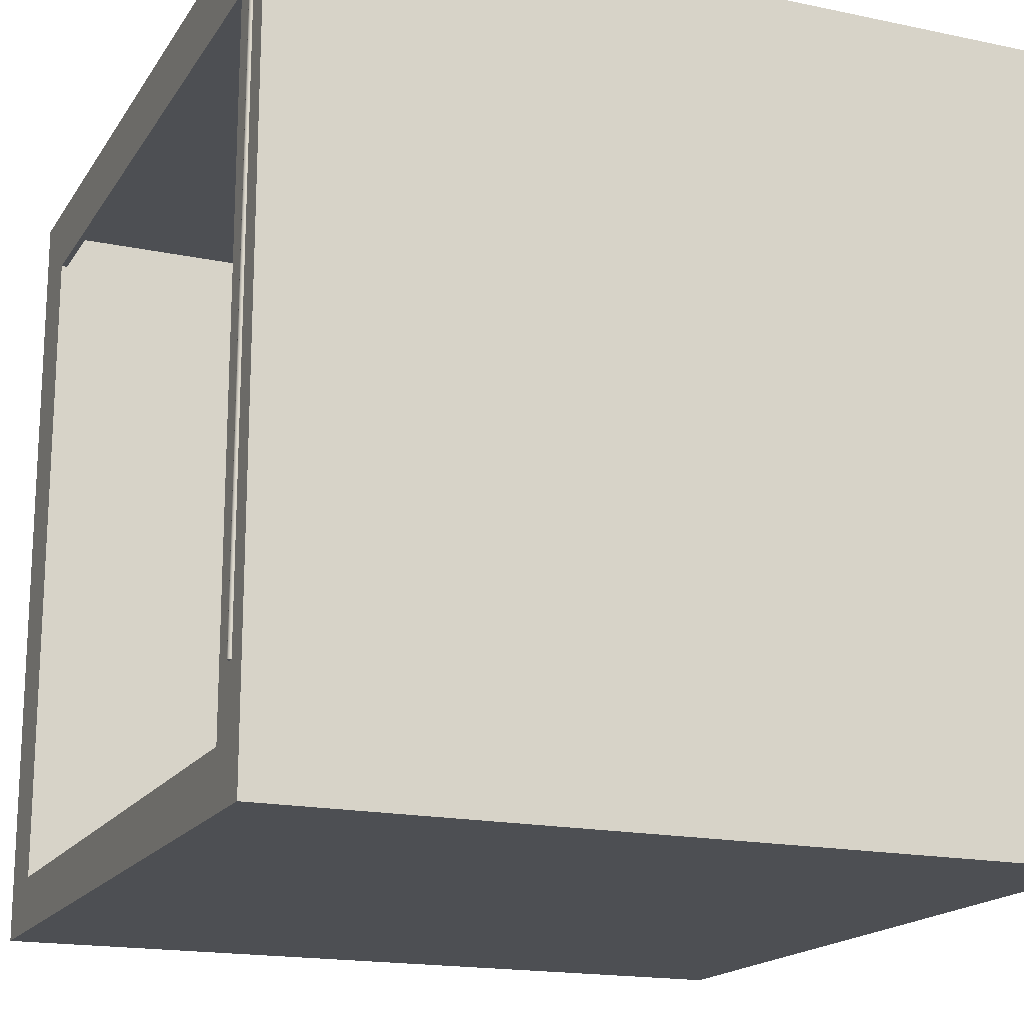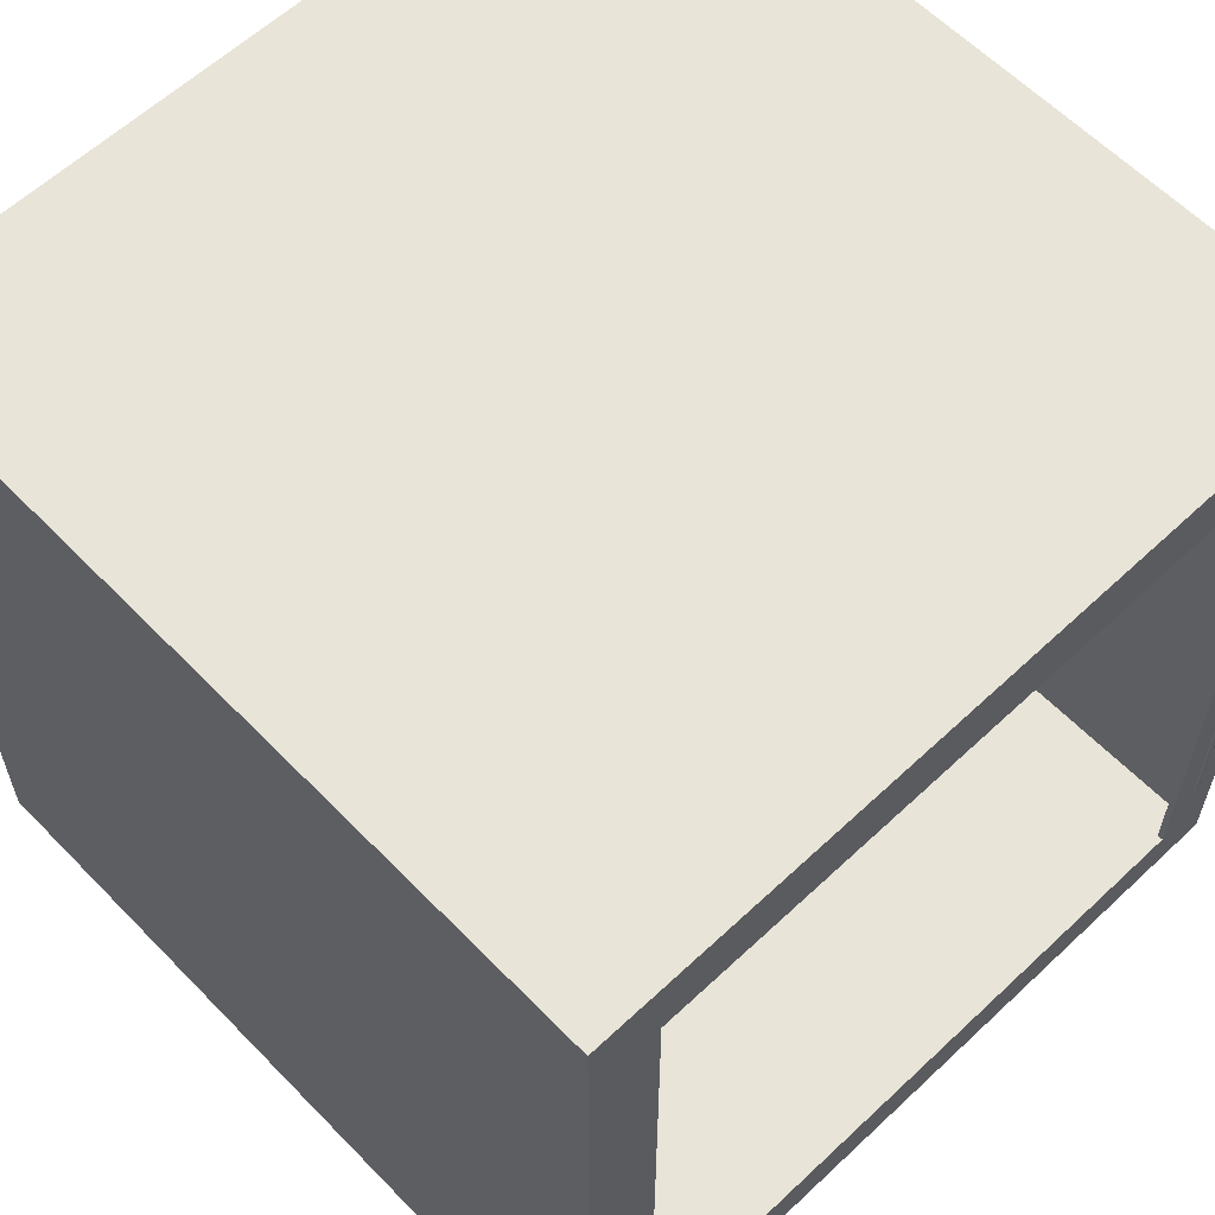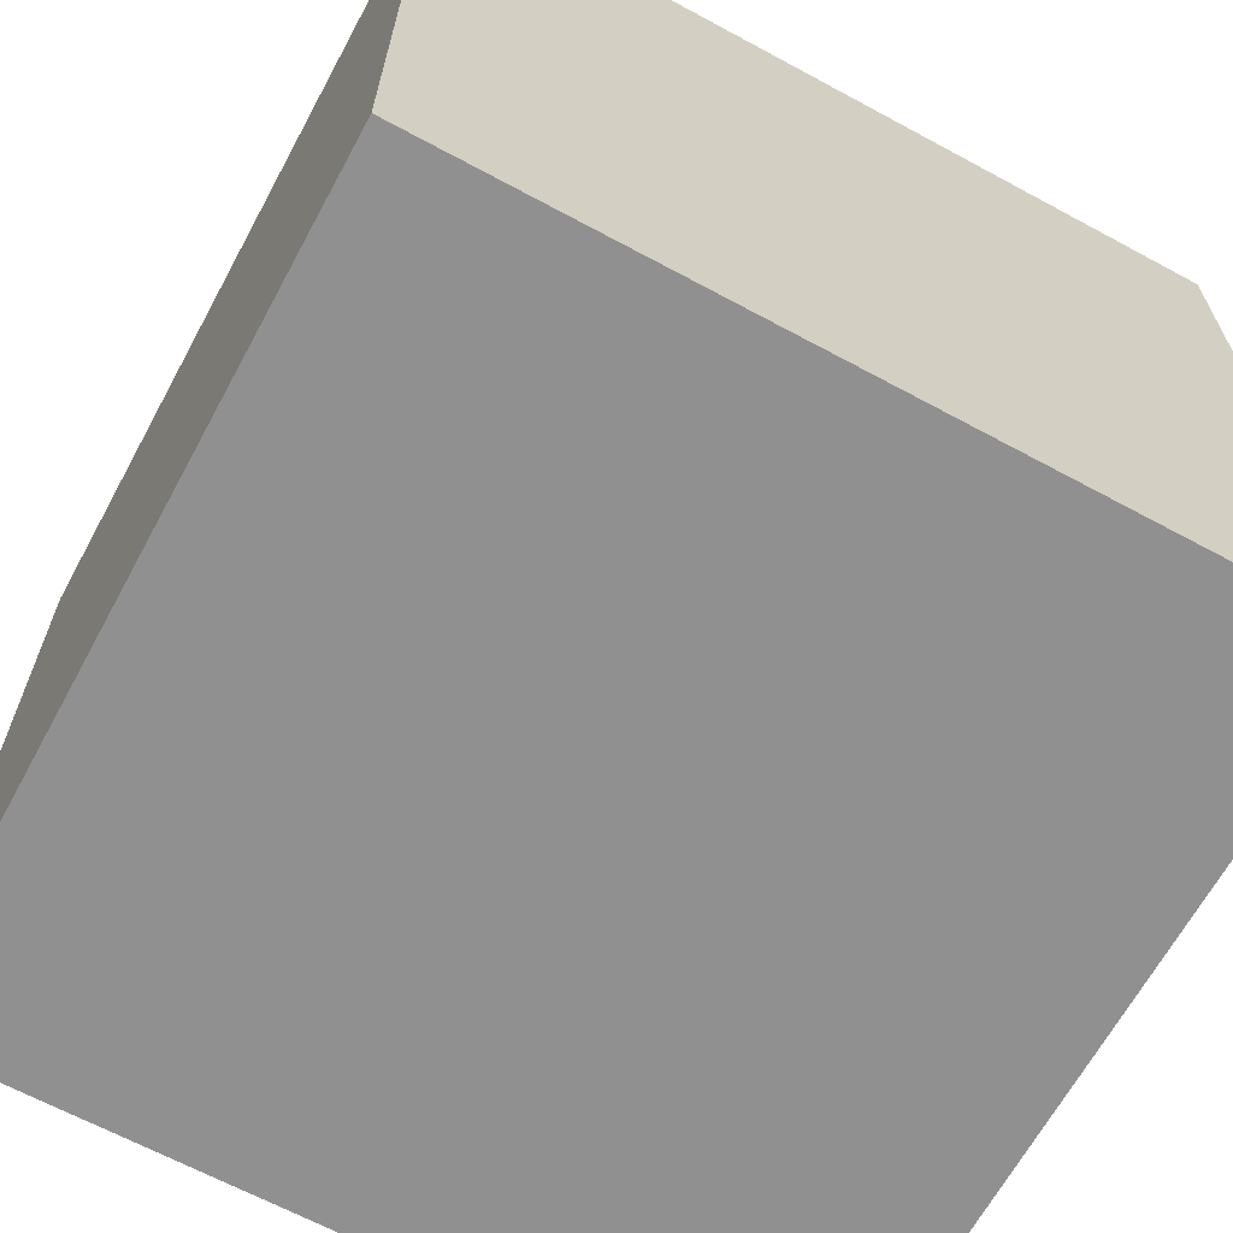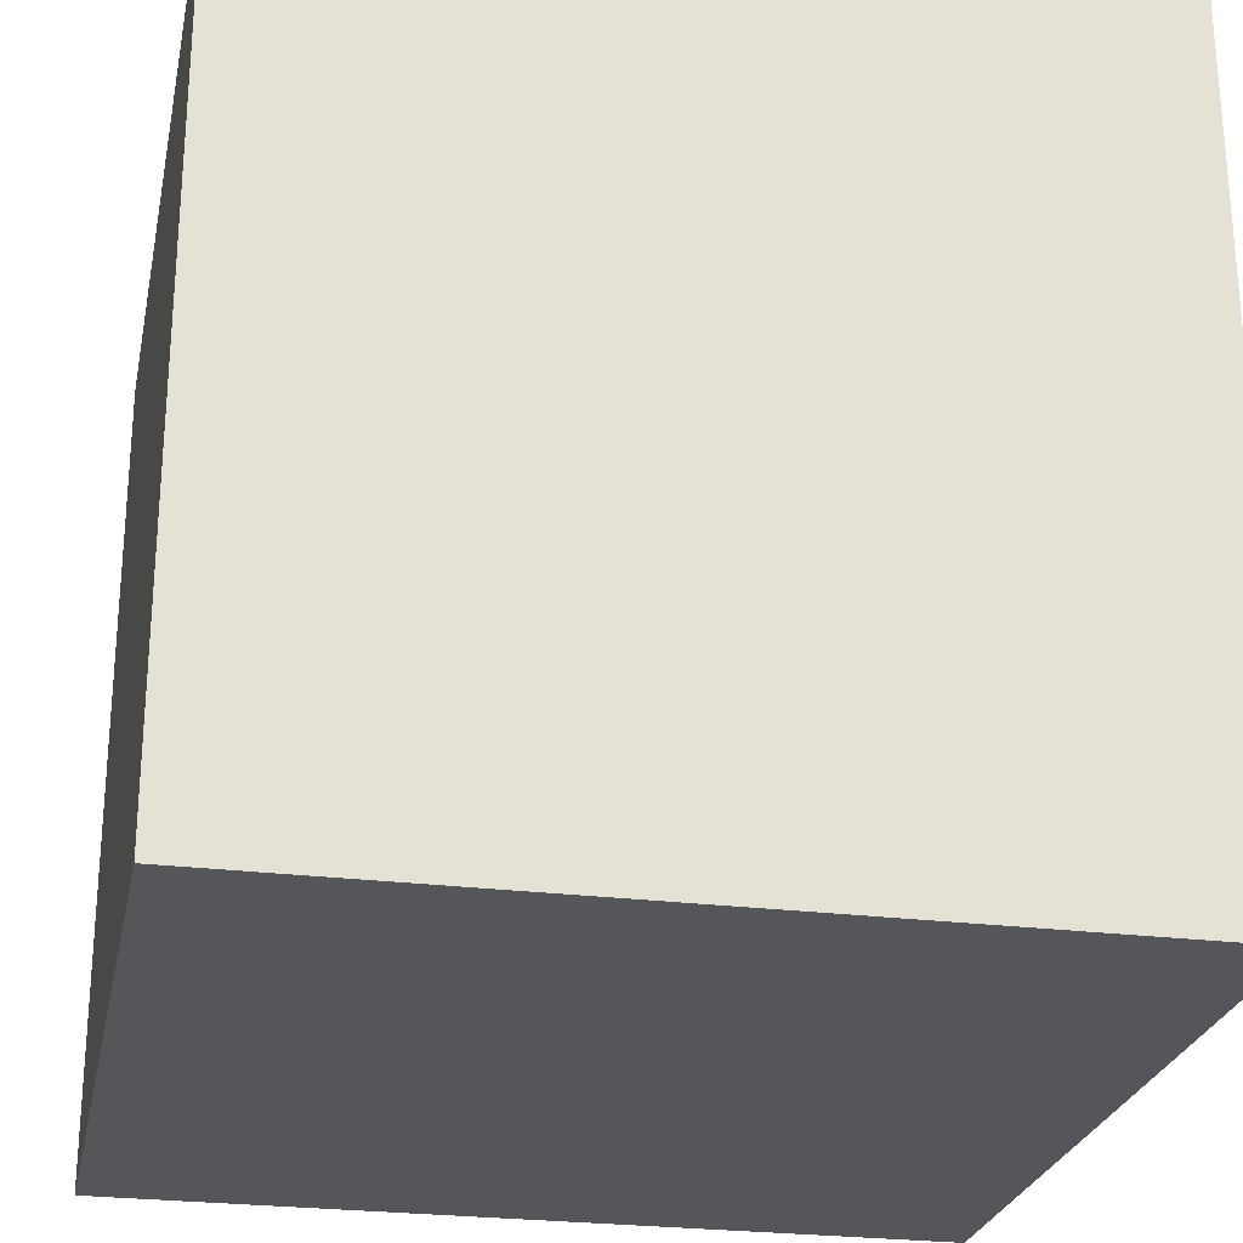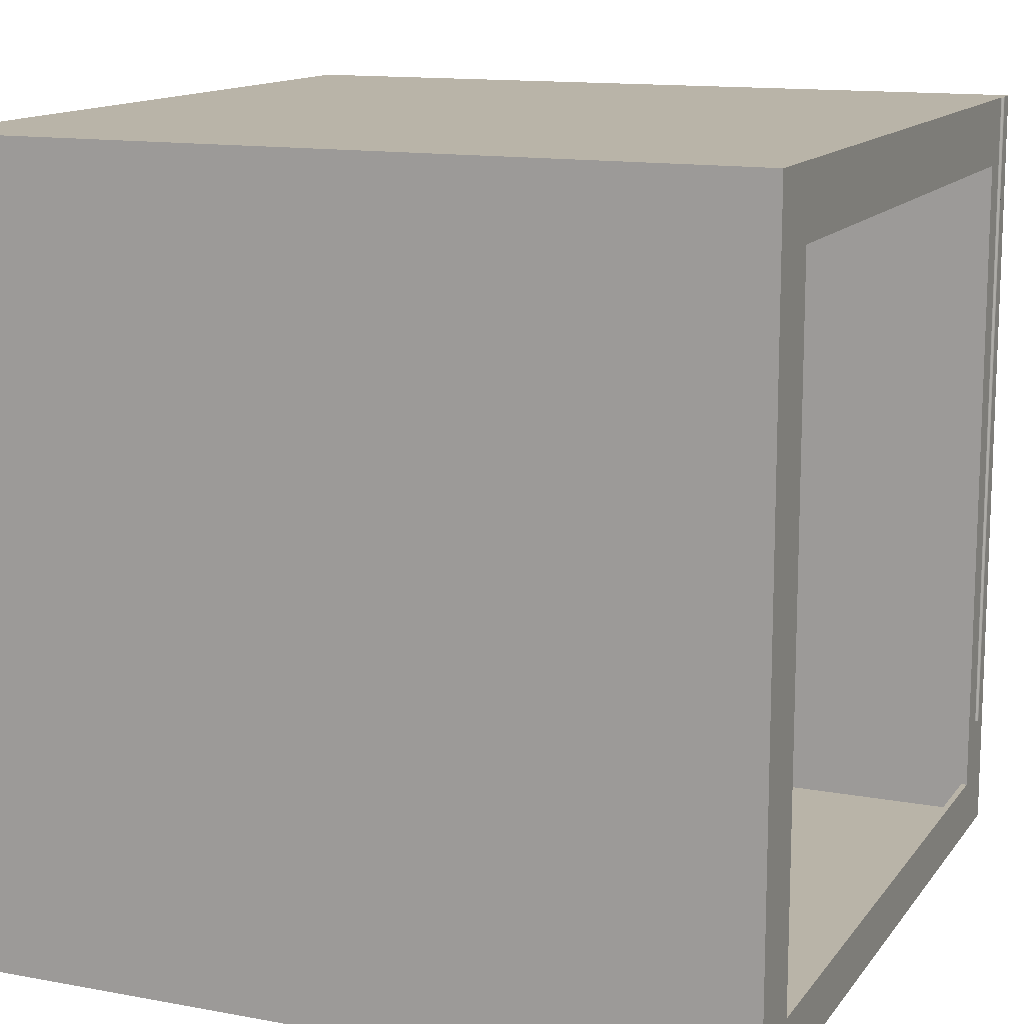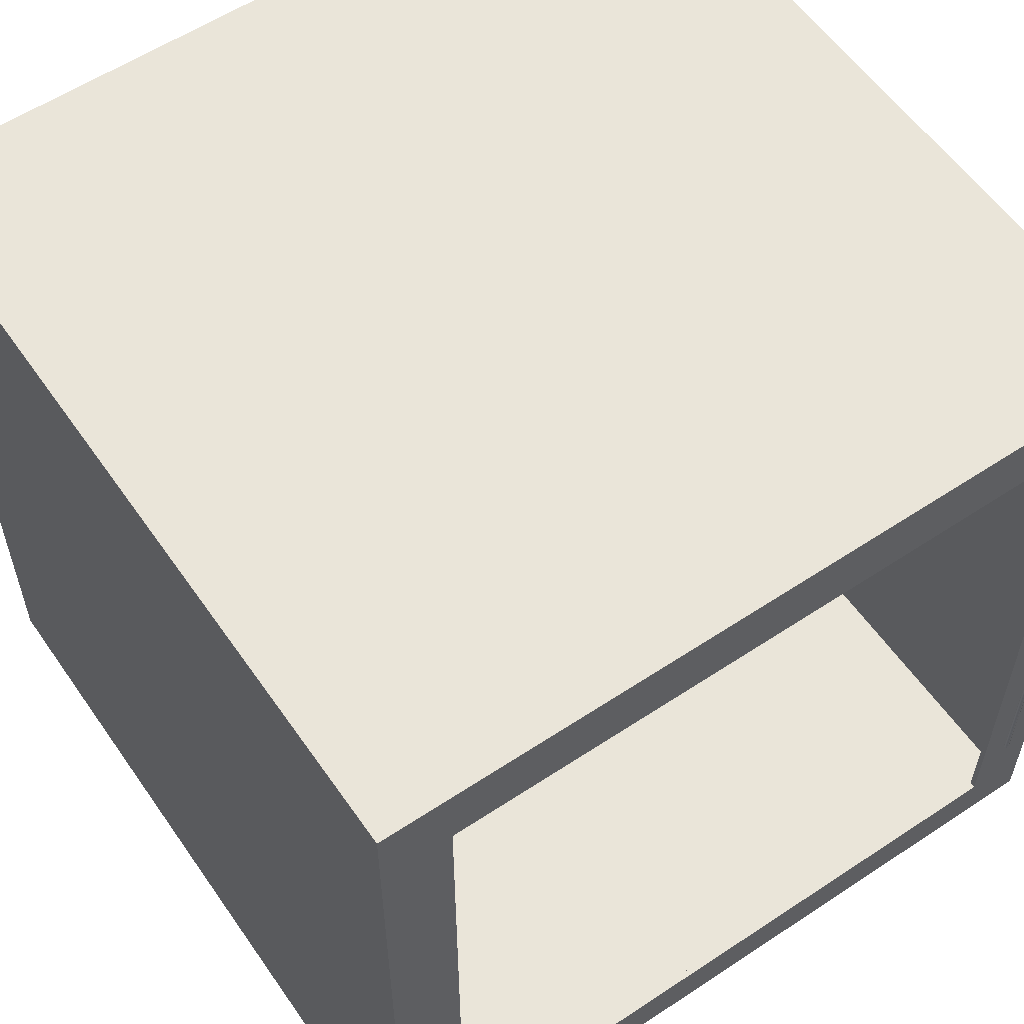
<metadata>
{"format":"obj","ext":"obj","renderer":"f3d","projection":"perspective","resolution":1024,"background":"white","views":[{"elev":-17.5,"azim":67.3,"up":"+Y"},{"elev":60.3,"azim":-43.8,"up":"+Y"},{"elev":-65.8,"azim":151.5,"up":"+Z"},{"elev":-25.7,"azim":-101.4,"up":"+Y"},{"elev":13.3,"azim":-67.2,"up":"+Y"},{"elev":57.7,"azim":-34.5,"up":"+Y"}]}
</metadata>
<code>
v 9.316 3 5
v 9.316 20 5
v 9.306 20 5.037
v 9.279 20 5.065
v 9.241 20 5.075
v 9.204 20 5.065
v 9.176 20 5.037
v 9.166 20 5
v 9.166 3 5
v 9.176 3 5.037
v 9.204 3 5.065
v 9.241 3 5.075
v 9.279 3 5.065
v 9.306 3 5.037
v -10 20 5
v -10 0 5
v 10 0 5
v 10 20 5
v 8.444 18.29 5
v 8.444 1.397 5
v -8.287 1.397 5
v -8.287 18.29 5
v -8.287 1.397 4.85
v -8.287 18.29 4.85
v 8.444 1.397 4.85
v 8.444 18.29 4.85
v -9.85 19.85 -14.85
v 9.85 19.85 -14.85
v 9.85 19.85 4.85
v -9.85 19.85 4.85
v 9.85 0.15 -14.85
v -9.85 0.15 -14.85
v -9.85 0.15 4.85
v 9.85 0.15 4.85
v 10 20 -15
v -10 20 -15
v -10 0 -15
v 10 0 -15
g face 0
f 1 2 14
f 14 2 3
f 14 3 13
f 13 3 4
f 13 4 12
f 12 4 5
f 12 5 11
f 11 5 6
f 11 6 10
f 10 6 7
f 10 7 9
f 9 7 8
g face 1
f 1 14 9
f 9 14 10
f 10 14 11
f 11 14 13
f 11 13 12
g face 2
f 2 1 18
f 18 1 17
f 17 1 20
f 17 20 21
f 1 9 20
f 20 9 19
f 19 9 8
f 19 8 22
f 22 8 15
f 22 15 16
f 22 16 21
f 21 16 17
g face 3
f 23 24 21
f 21 24 22
g face 4
f 25 23 20
f 20 23 21
g face 5
f 26 25 19
f 19 25 20
g face 6
f 24 26 22
f 22 26 19
g face 7
f 28 29 27
f 27 29 30
g face 8
f 32 33 31
f 31 33 34
g face 9
f 34 29 31
f 31 29 28
g face 10
f 23 25 34
f 34 25 26
f 34 26 29
f 29 26 24
f 29 24 30
f 30 24 33
f 33 24 23
f 33 23 34
g face 11
f 32 27 33
f 33 27 30
g face 12
f 31 28 32
f 32 28 27
g face 13
f 18 35 2
f 2 35 8
f 2 8 3
f 3 8 4
f 4 8 5
f 5 8 6
f 6 8 7
f 35 36 8
f 8 36 15
g face 14
f 38 17 37
f 37 17 16
g face 15
f 18 17 35
f 35 17 38
g face 16
f 36 37 15
f 15 37 16
g face 17
f 35 38 36
f 36 38 37
g halfedge 0 edge 0
l 2 1
g halfedge 1 edge 0
l 1 2
g halfedge 2 edge 1
l 8 7 6 5 4 3 2
g halfedge 3 edge 1
l 2 3 4 5 6 7 8
g halfedge 4 edge 2
l 9 8
g halfedge 5 edge 2
l 8 9
g halfedge 6 edge 3
l 1 14 13 12 11 10 9
g halfedge 7 edge 3
l 9 10 11 12 13 14 1
g halfedge 8 edge 4
l 1 9
g halfedge 9 edge 4
l 9 1
g halfedge 10 edge 5
l 8 15
g halfedge 11 edge 5
l 15 8
g halfedge 12 edge 6
l 16 15
g halfedge 13 edge 6
l 15 16
g halfedge 14 edge 7
l 16 17
g halfedge 15 edge 7
l 17 16
g halfedge 16 edge 8
l 17 18
g halfedge 17 edge 8
l 18 17
g halfedge 18 edge 9
l 18 2
g halfedge 19 edge 9
l 2 18
g halfedge 20 edge 10
l 19 20
g halfedge 21 edge 10
l 20 19
g halfedge 22 edge 11
l 20 21
g halfedge 23 edge 11
l 21 20
g halfedge 24 edge 12
l 21 22
g halfedge 25 edge 12
l 22 21
g halfedge 26 edge 13
l 22 19
g halfedge 27 edge 13
l 19 22
g halfedge 28 edge 14
l 24 23
g halfedge 29 edge 14
l 23 24
g halfedge 30 edge 15
l 22 24
g halfedge 31 edge 15
l 24 22
g halfedge 32 edge 16
l 23 21
g halfedge 33 edge 16
l 21 23
g halfedge 34 edge 17
l 23 25
g halfedge 35 edge 17
l 25 23
g halfedge 36 edge 18
l 25 20
g halfedge 37 edge 18
l 20 25
g halfedge 38 edge 19
l 25 26
g halfedge 39 edge 19
l 26 25
g halfedge 40 edge 20
l 26 19
g halfedge 41 edge 20
l 19 26
g halfedge 42 edge 21
l 26 24
g halfedge 43 edge 21
l 24 26
g halfedge 44 edge 22
l 28 27
g halfedge 45 edge 22
l 27 28
g halfedge 46 edge 23
l 29 28
g halfedge 47 edge 23
l 28 29
g halfedge 48 edge 24
l 30 29
g halfedge 49 edge 24
l 29 30
g halfedge 50 edge 25
l 27 30
g halfedge 51 edge 25
l 30 27
g halfedge 52 edge 26
l 32 31
g halfedge 53 edge 26
l 31 32
g halfedge 54 edge 27
l 33 32
g halfedge 55 edge 27
l 32 33
g halfedge 56 edge 28
l 34 33
g halfedge 57 edge 28
l 33 34
g halfedge 58 edge 29
l 31 34
g halfedge 59 edge 29
l 34 31
g halfedge 60 edge 30
l 29 34
g halfedge 61 edge 30
l 34 29
g halfedge 62 edge 31
l 31 28
g halfedge 63 edge 31
l 28 31
g halfedge 64 edge 32
l 30 33
g halfedge 65 edge 32
l 33 30
g halfedge 66 edge 33
l 27 32
g halfedge 67 edge 33
l 32 27
g halfedge 68 edge 34
l 35 18
g halfedge 69 edge 34
l 18 35
g halfedge 70 edge 35
l 36 35
g halfedge 71 edge 35
l 35 36
g halfedge 72 edge 36
l 15 36
g halfedge 73 edge 36
l 36 15
g halfedge 74 edge 37
l 38 37
g halfedge 75 edge 37
l 37 38
g halfedge 76 edge 38
l 17 38
g halfedge 77 edge 38
l 38 17
g halfedge 78 edge 39
l 37 16
g halfedge 79 edge 39
l 16 37
g halfedge 80 edge 40
l 35 38
g halfedge 81 edge 40
l 38 35
g halfedge 82 edge 41
l 37 36
g halfedge 83 edge 41
l 36 37
g vertex 0
p 1
g vertex 1
p 2
g vertex 2
p 8
g vertex 3
p 9
g vertex 4
p 15
g vertex 5
p 16
g vertex 6
p 17
g vertex 7
p 18
g vertex 8
p 19
g vertex 9
p 20
g vertex 10
p 21
g vertex 11
p 22
g vertex 12
p 23
g vertex 13
p 24
g vertex 14
p 25
g vertex 15
p 26
g vertex 16
p 27
g vertex 17
p 28
g vertex 18
p 29
g vertex 19
p 30
g vertex 20
p 31
g vertex 21
p 32
g vertex 22
p 33
g vertex 23
p 34
g vertex 24
p 35
g vertex 25
p 36
g vertex 26
p 37
g vertex 27
p 38

</code>
